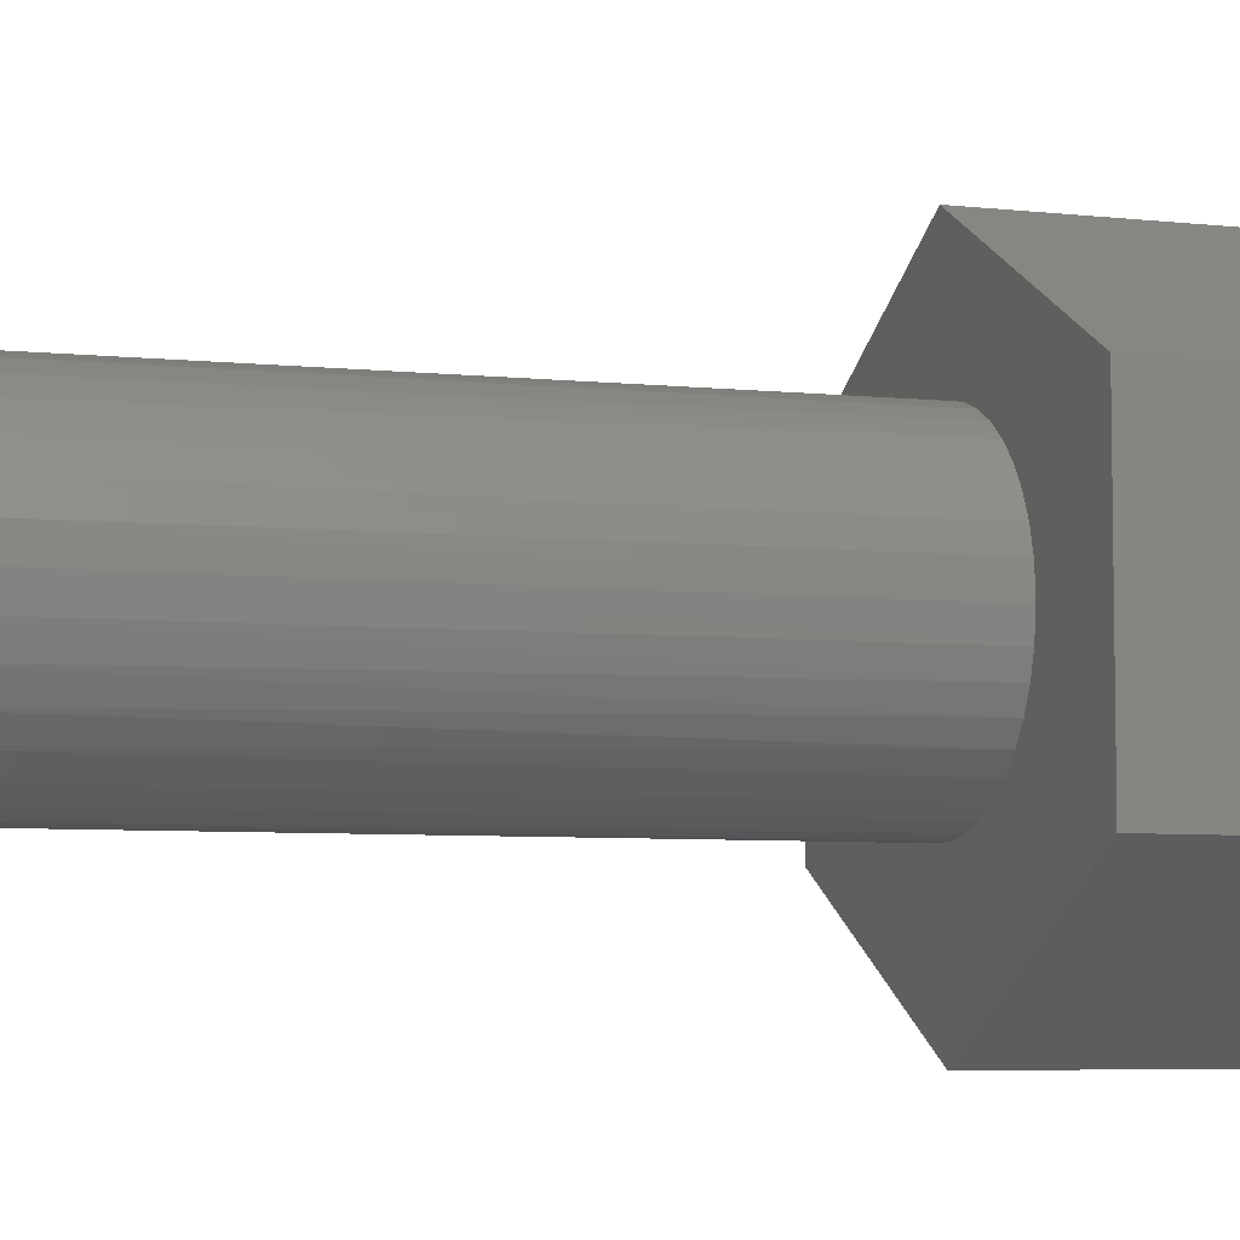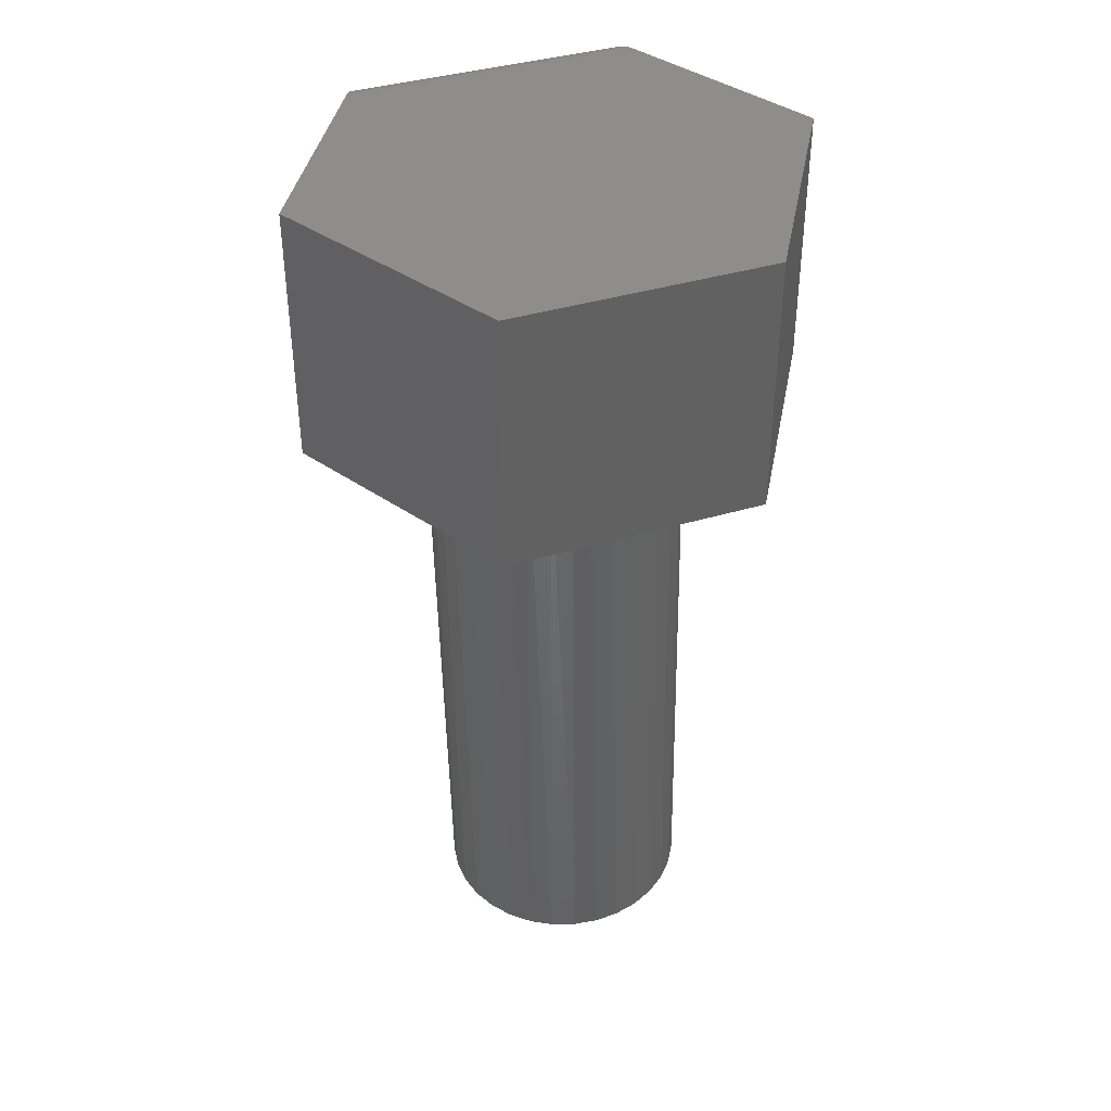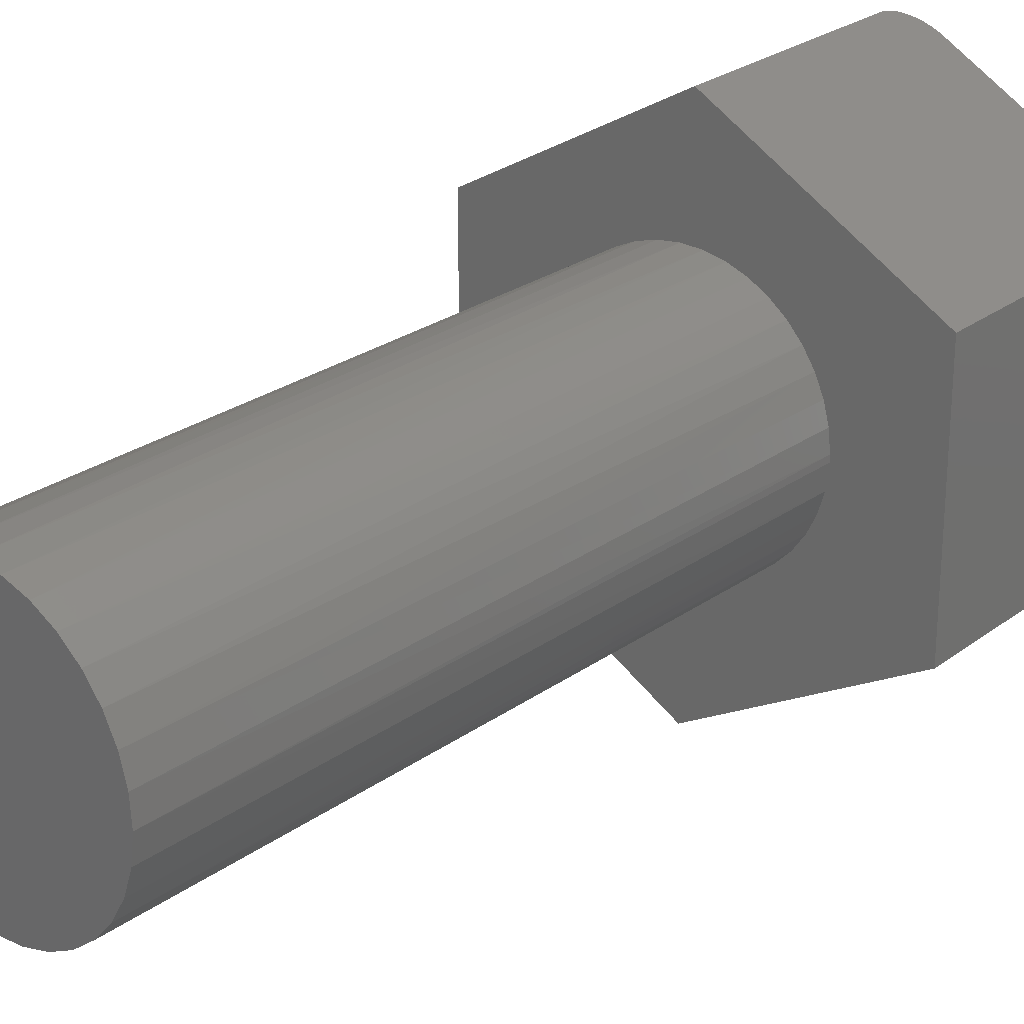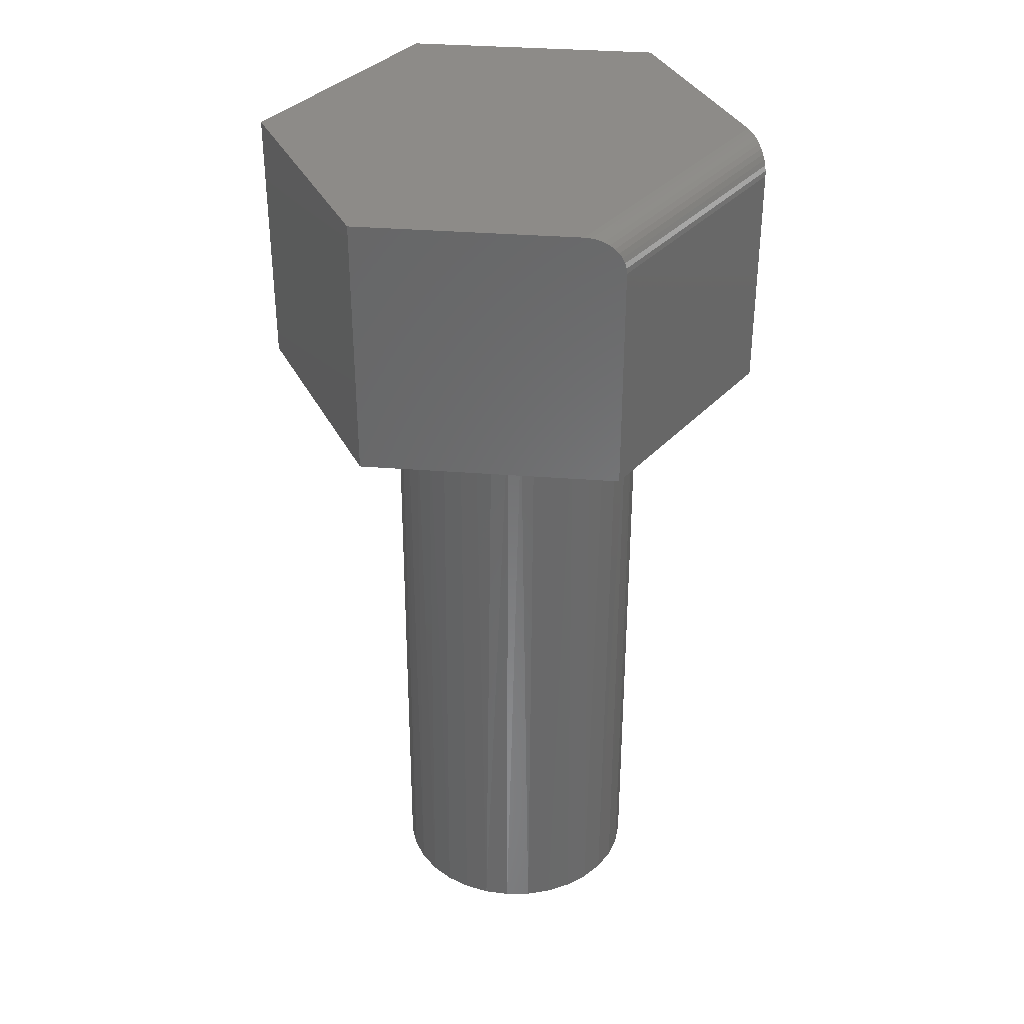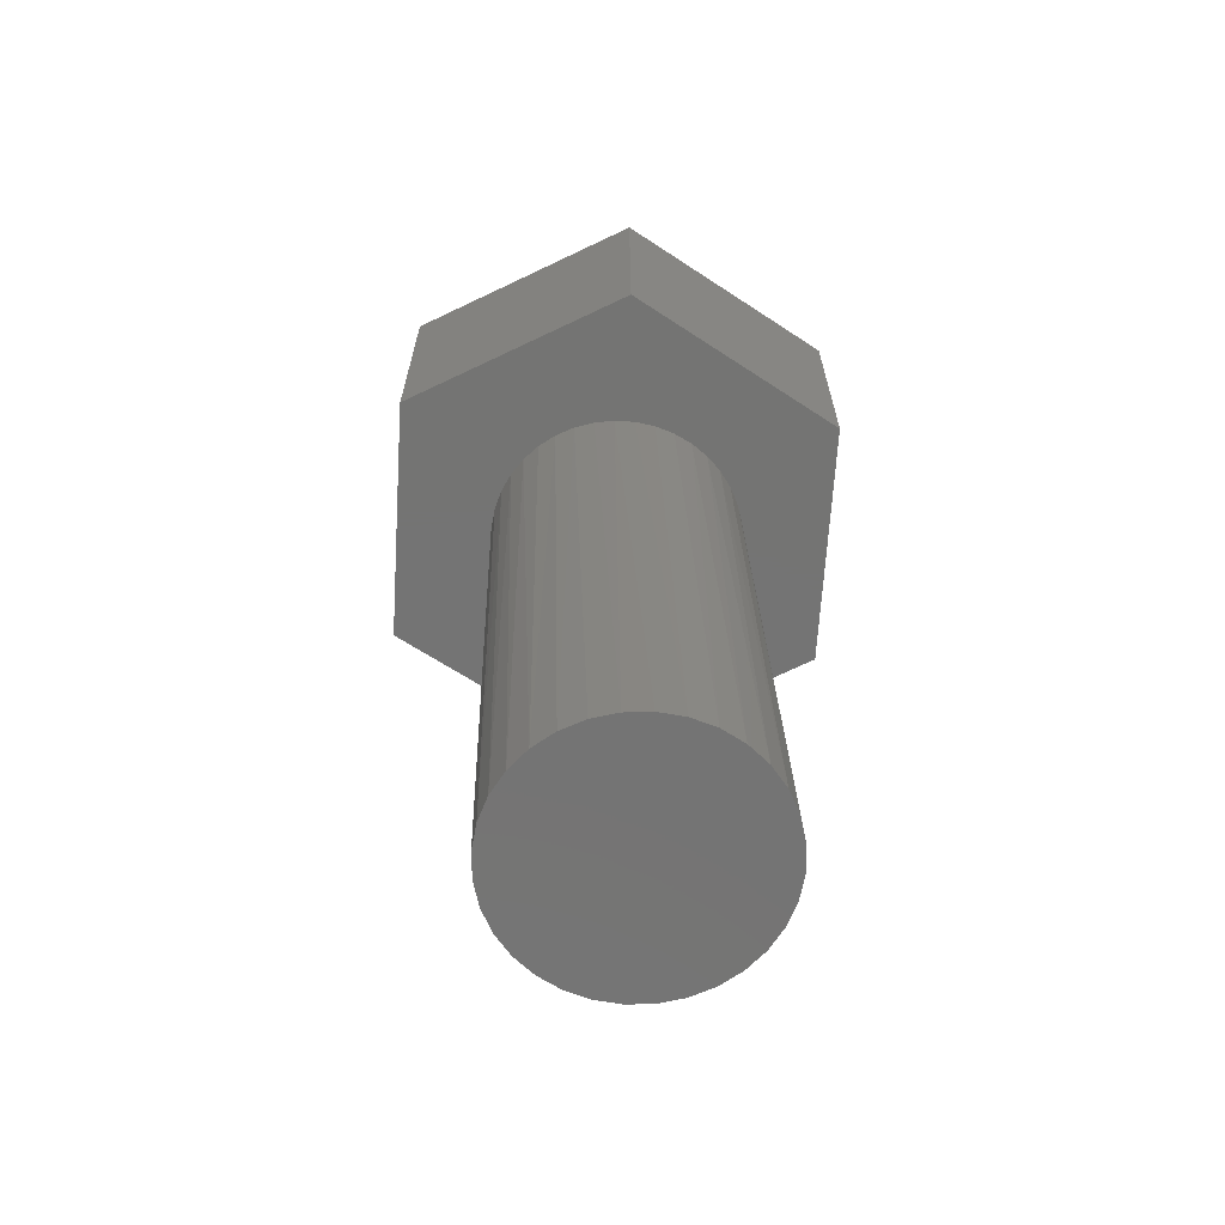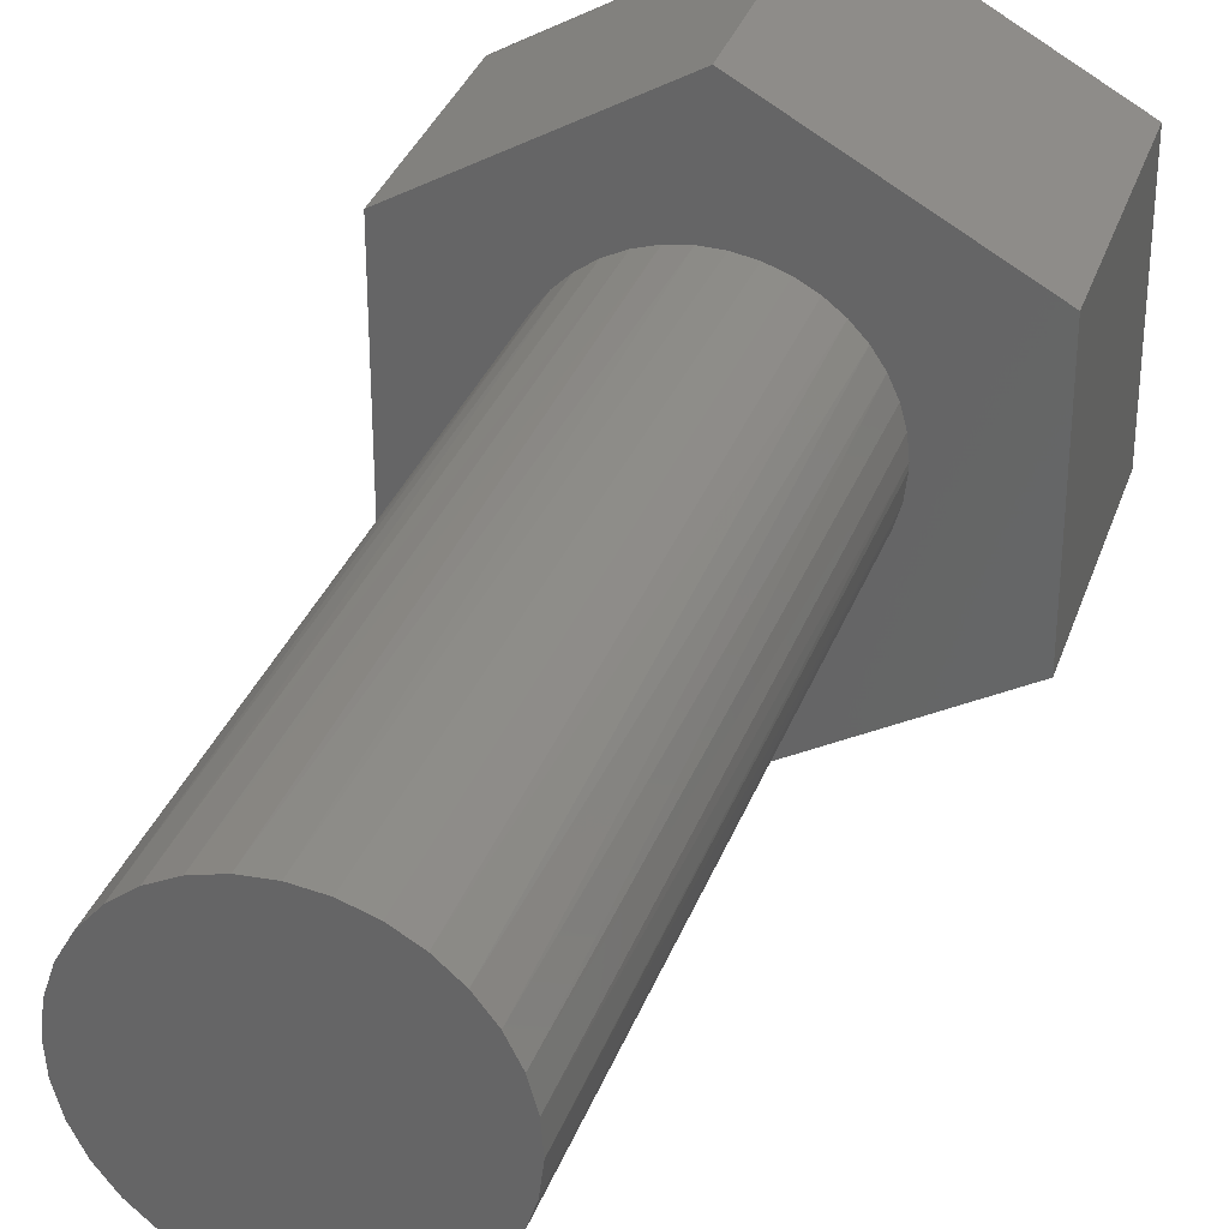
<metadata>
{"format":"stl","ext":"stl","renderer":"f3d","projection":"perspective","resolution":1024,"background":"white","views":[{"elev":-6.1,"azim":-109.0,"up":"+Y"},{"elev":40.3,"azim":-49.5,"up":"+Z"},{"elev":25.7,"azim":-140.0,"up":"+Y"},{"elev":35.1,"azim":95.9,"up":"+Z"},{"elev":-66.3,"azim":-3.6,"up":"+Z"},{"elev":32.9,"azim":-162.9,"up":"+Y"}]}
</metadata>
<code>
# stl→obj: 105 verts, 206 faces
v -0.1187 -0.02842 -0.7497
v -0.1097 -0.0556 -0.7495
v -0.131 -0.04873 0
v -0.1209 -0.06985 0
v -0.09563 -0.08051 -0.7491
v -0.1075 -0.08907 0
v -0.07693 -0.1022 -0.7487
v -0.09124 -0.1059 0
v -0.0288 -0.1327 -0.7475
v -0.001216 -0.1403 -0.7468
v -0.02954 -0.1382 0
v -0.006427 -0.142 0
v 0.02733 -0.1424 -0.7461
v 0.01699 -0.142 0
v 0.05574 -0.1389 -0.7454
v 0.0831 -0.1201 0
v 0.06234 -0.1309 0
v 0.08291 -0.1299 -0.7447
v 0.1078 -0.1158 -0.7441
v 0.1019 -0.1061 0
v 0.1295 -0.09712 -0.7436
v 0.1182 -0.08931 0
v 0.1471 -0.07455 -0.7432
v 0.1315 -0.07023 0
v -0.1406 -5.364e-17 -2.642e-17
v -0.1222 -5.364e-17 -0.7498
v -0.1376 -0.02627 0
v -0.0725 -0.12 0
v -0.05437 -0.1198 -0.7481
v -0.05175 -0.1308 0
v 0.04011 -0.1383 0
v 0.1416 -0.04927 0
v 0.16 -0.04898 -0.7428
v 0.1474 -0.03097 0
v 0.1676 -0.02139 -0.7427
v 0.1507 -0.012 0
v 0.1697 0.007169 -0.7426
v 0.1515 0.007169 2.643e-17
v -0.1406 0.007169 0
v -0.1201 0.02855 -0.7497
v 0.1572 0.06277 -0.7429
v 0.1431 0.08768 -0.7433
v 0.1297 0.08042 0
v 0.1158 0.09928 0
v 0.1244 0.1094 -0.7437
v 0.09908 0.1157 0
v 0.1019 0.127 -0.7443
v 0.07996 0.1292 0
v 0.04871 0.1475 -0.7456
v 0.02016 0.1496 -0.7463
v 0.01332 0.1494 0
v -0.01009 0.1488 0
v -0.008245 0.1461 -0.747
v -0.0331 0.1445 0
v -0.03542 0.1371 -0.7476
v -0.09396 0.1106 0
v -0.07558 0.1251 0
v -0.06033 0.123 -0.7483
v -0.082 0.1043 -0.7488
v -0.1098 0.09338 0
v -0.09961 0.08172 -0.7492
v -0.1227 0.07383 0
v -0.1125 0.05615 -0.7495
v -0.1382 0.03015 0
v 0.1503 0.02234 0
v 0.1662 0.03558 -0.7427
v 0.1476 0.03732 0
v 0.1404 0.05959 0
v 0.05893 0.1395 0
v 0.07629 0.1399 -0.7449
v 0.03653 0.1463 0
v -0.05512 0.1365 0
v -0.1322 0.05248 0
v 0.002632 0.2831 0
v 0.25 0.141 0
v -0.25 0.141 0
v 0.25 -0.1484 0
v 0.002632 -0.2905 0
v -0.25 -0.1484 0
v 0.25 -0.1484 0.2969
v -0.25 -0.1484 0.2969
v 0.002632 -0.2905 0.2969
v -0.25 0.141 0.2969
v 0.25 0.09599 0.2969
v -0.03699 0.2609 0.2969
v -0.03067 0.2644 0.2964
v -0.02464 0.2678 0.2949
v -0.01892 0.271 0.2926
v -0.01365 0.274 0.2894
v -0.008954 0.2766 0.2854
v -0.004938 0.2789 0.2808
v -0.001699 0.2807 0.2756
v 0.0006825 0.282 0.2699
v 0.002142 0.2829 0.2639
v 0.002632 0.2831 0.2578
v 0.25 0.141 0.2578
v 0.25 0.11 0.2949
v 0.25 0.1031 0.2964
v 0.25 0.1405 0.2639
v 0.25 0.1388 0.2699
v 0.25 0.1361 0.2756
v 0.25 0.1324 0.2808
v 0.25 0.1279 0.2854
v 0.25 0.1225 0.2894
v 0.25 0.1165 0.2926
f 1 2 3
f 4 3 2
f 2 5 4
f 4 5 6
f 6 5 7
f 6 7 8
f 9 10 11
f 12 11 10
f 10 13 12
f 12 13 14
f 14 13 15
f 16 17 18
f 18 19 16
f 20 16 19
f 19 21 20
f 20 21 22
f 22 21 23
f 22 23 24
f 25 26 27
f 27 26 1
f 27 1 3
f 8 7 28
f 28 7 29
f 28 29 30
f 30 29 9
f 30 9 11
f 18 17 15
f 15 17 31
f 15 31 14
f 24 23 32
f 32 23 33
f 32 33 34
f 34 33 35
f 34 35 36
f 37 38 35
f 35 38 36
f 26 39 40
f 26 25 39
f 41 42 43
f 44 43 42
f 42 45 44
f 44 45 46
f 46 45 47
f 46 47 48
f 49 50 51
f 52 51 50
f 50 53 52
f 52 53 54
f 54 53 55
f 56 57 58
f 58 59 56
f 60 56 59
f 59 61 60
f 60 61 62
f 62 61 63
f 39 64 40
f 38 37 65
f 65 37 66
f 65 66 67
f 67 66 68
f 68 66 41
f 68 41 43
f 48 47 69
f 69 47 70
f 69 70 71
f 71 70 49
f 71 49 51
f 58 57 55
f 55 57 72
f 55 72 54
f 40 64 63
f 63 64 73
f 63 73 62
f 74 75 71
f 74 71 51
f 74 51 52
f 74 52 54
f 74 54 76
f 75 38 65
f 75 65 67
f 75 67 68
f 75 68 43
f 75 43 44
f 75 44 46
f 75 46 48
f 75 48 69
f 75 69 71
f 77 14 31
f 77 31 17
f 77 17 16
f 77 16 20
f 77 20 22
f 77 22 24
f 77 24 32
f 77 32 34
f 77 34 36
f 77 36 38
f 77 38 75
f 78 79 12
f 78 12 14
f 78 14 77
f 79 25 27
f 79 27 3
f 79 3 4
f 79 4 6
f 79 6 8
f 79 8 28
f 79 28 30
f 79 30 11
f 79 11 12
f 76 54 72
f 76 72 57
f 76 57 56
f 76 56 60
f 76 60 62
f 76 62 73
f 76 73 64
f 76 64 39
f 76 39 25
f 76 25 79
f 10 15 13
f 15 10 9
f 15 9 18
f 70 53 49
f 49 53 50
f 18 9 19
f 19 9 29
f 19 29 21
f 21 29 7
f 21 7 23
f 23 7 5
f 23 5 33
f 33 5 2
f 33 2 35
f 35 2 1
f 35 1 37
f 37 1 26
f 37 26 66
f 66 26 40
f 66 40 41
f 41 40 63
f 41 63 42
f 42 63 61
f 42 61 45
f 45 61 59
f 45 59 47
f 47 59 58
f 47 58 70
f 70 58 55
f 70 55 53
f 80 81 82
f 81 80 83
f 83 80 84
f 83 84 85
f 85 86 87
f 83 85 87
f 83 87 88
f 83 88 89
f 83 89 90
f 83 90 91
f 83 91 92
f 83 92 93
f 83 93 94
f 83 94 95
f 83 95 74
f 83 74 76
f 75 74 96
f 96 74 95
f 84 97 98
f 80 77 75
f 80 75 96
f 80 96 99
f 80 99 100
f 80 100 101
f 80 101 102
f 80 102 103
f 80 103 104
f 80 104 105
f 80 105 97
f 80 97 84
f 85 98 86
f 85 84 98
f 100 92 101
f 101 92 91
f 101 91 102
f 102 91 90
f 102 90 103
f 103 90 89
f 103 89 104
f 104 89 88
f 104 88 105
f 105 88 87
f 105 87 97
f 97 87 86
f 97 86 98
f 96 95 99
f 99 95 94
f 99 94 100
f 100 94 93
f 100 93 92
f 76 79 83
f 83 79 81
f 78 77 82
f 82 77 80
f 79 78 81
f 81 78 82

</code>
